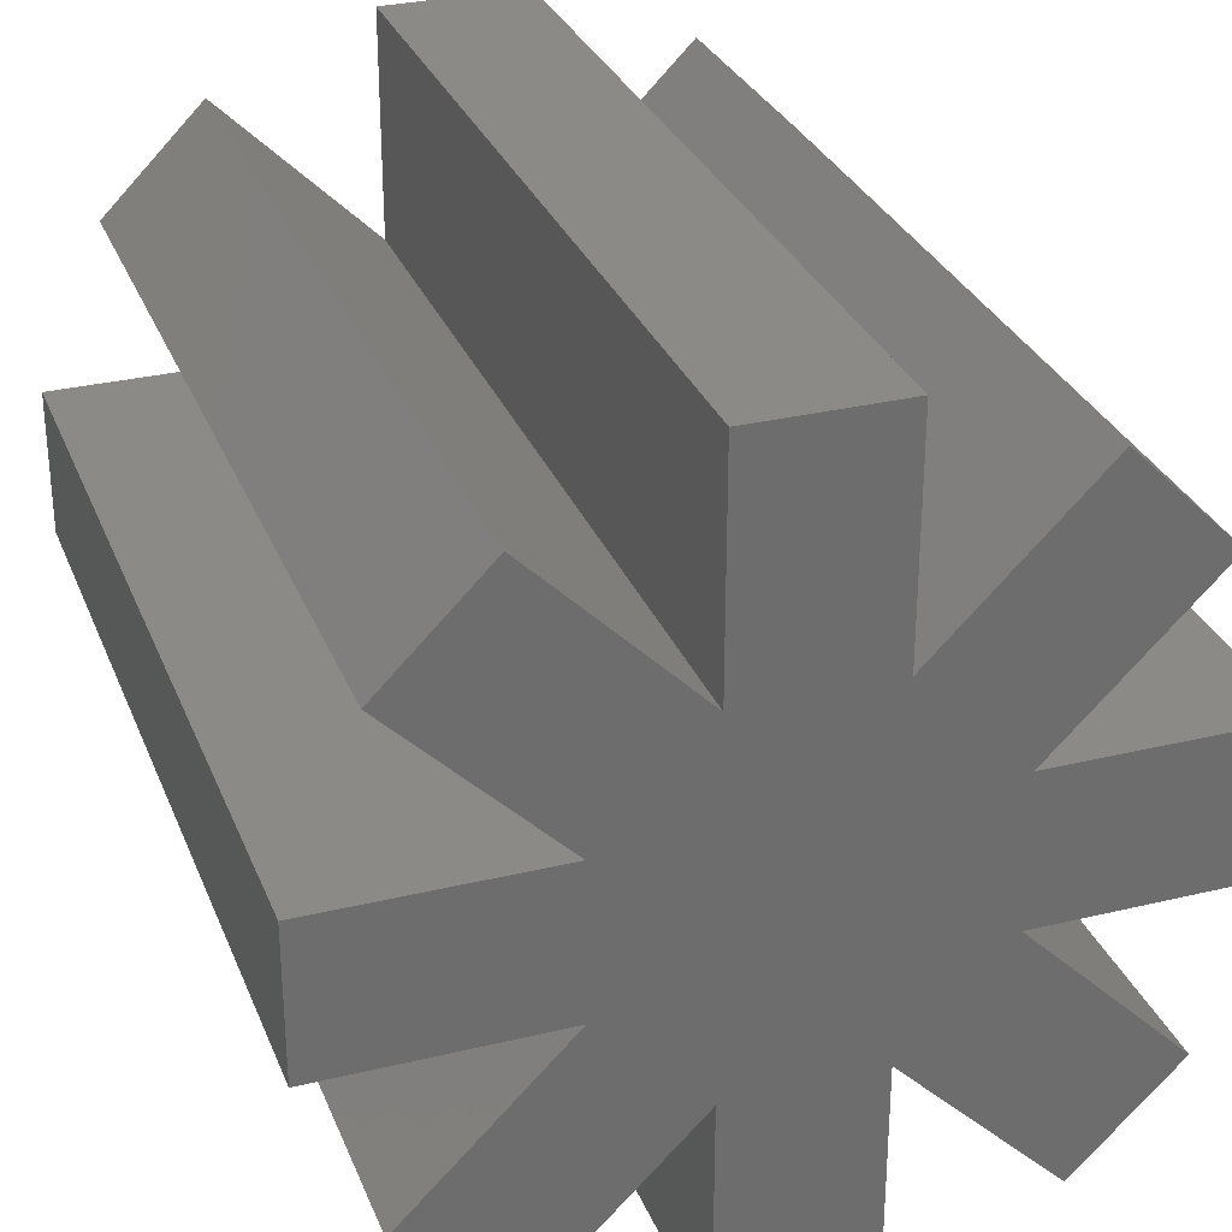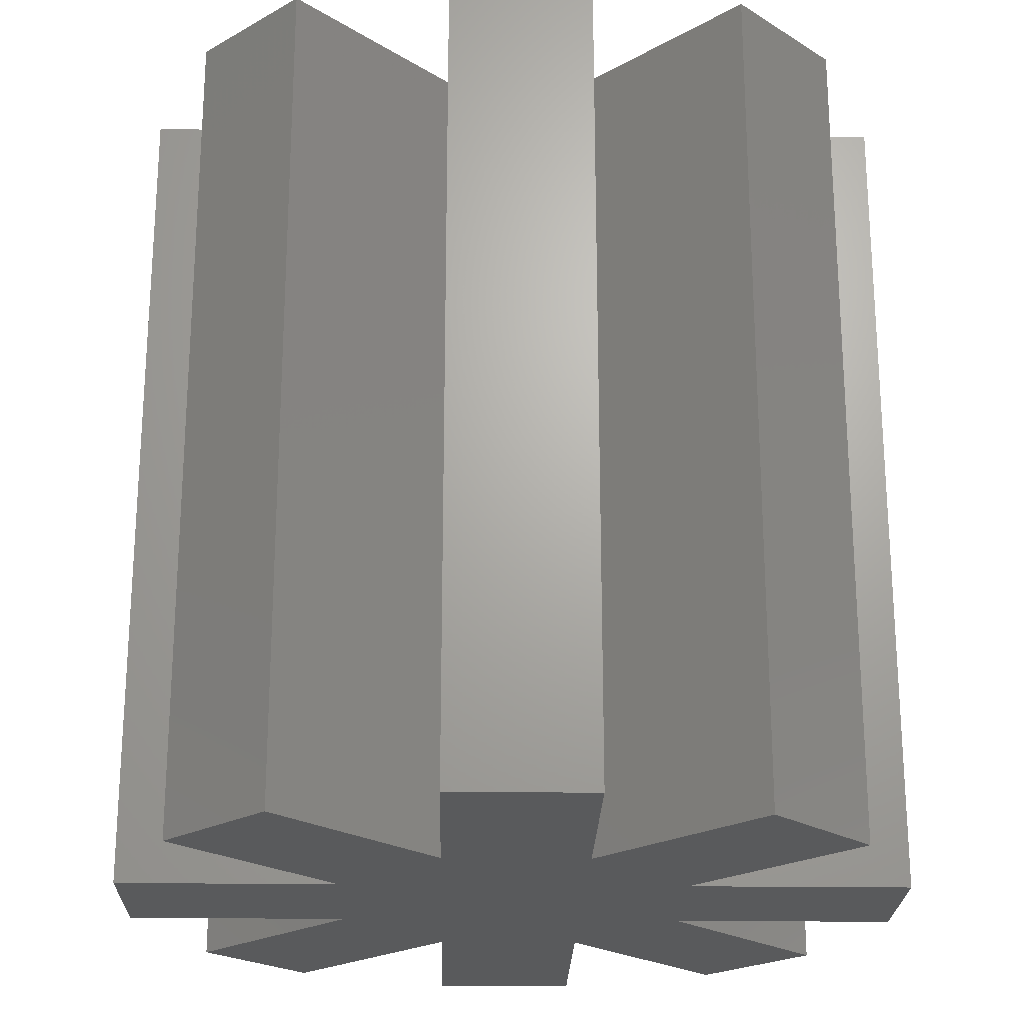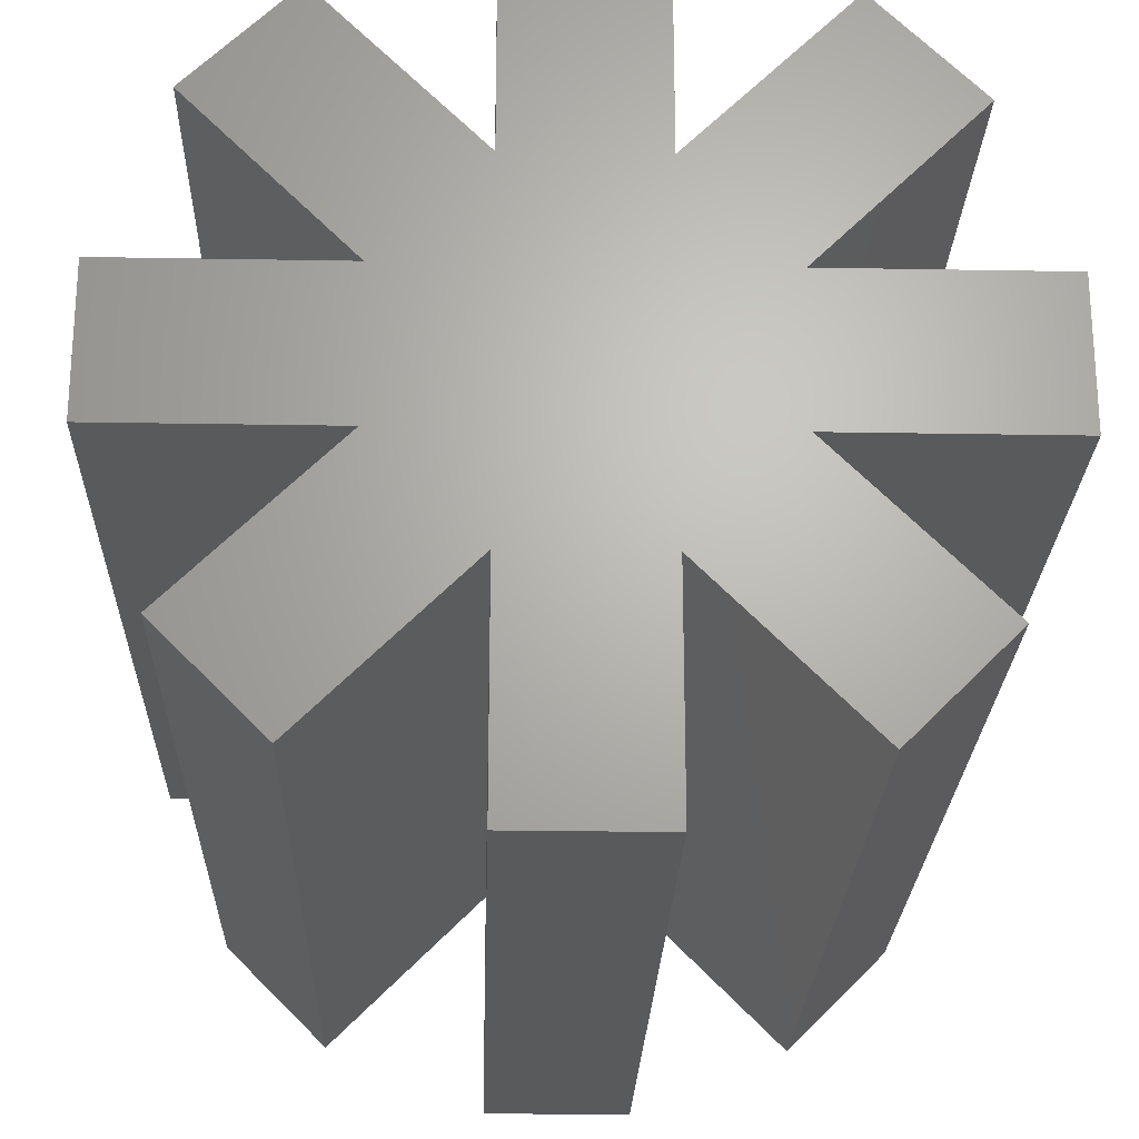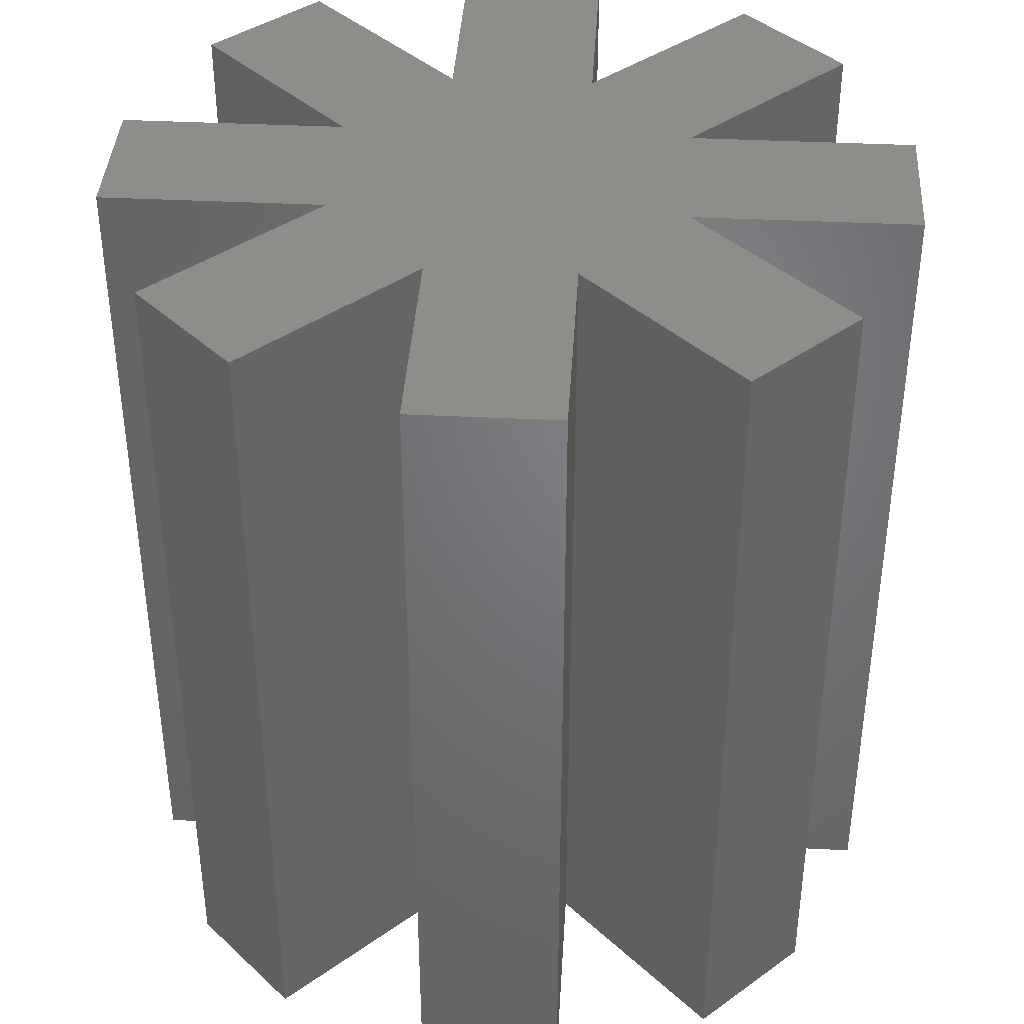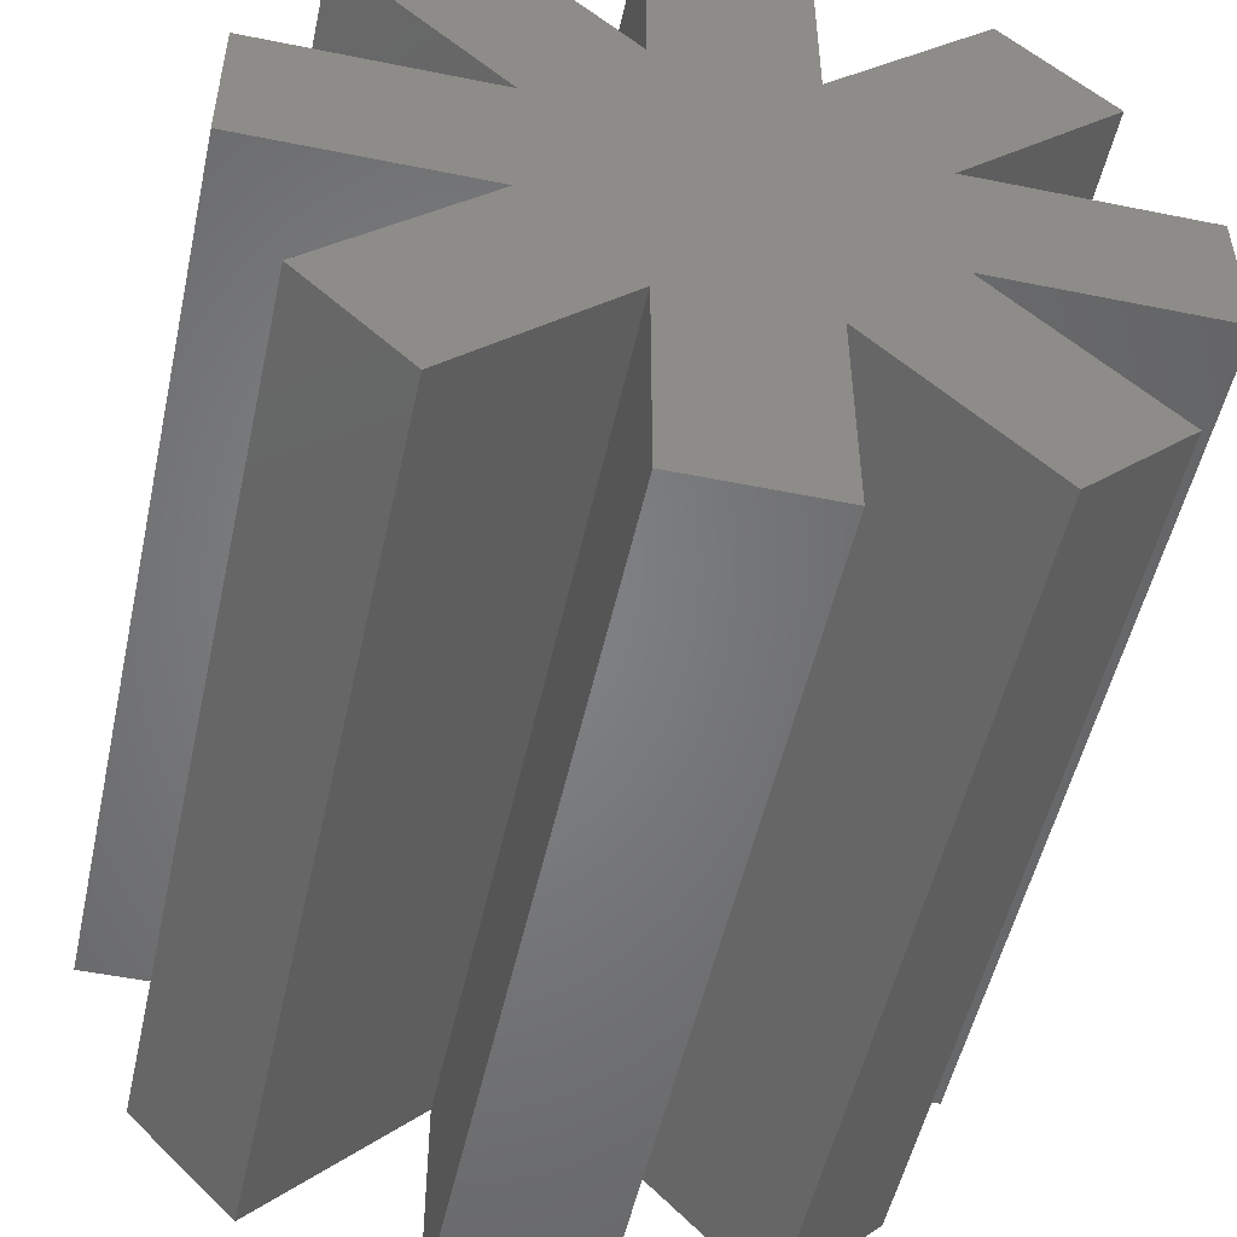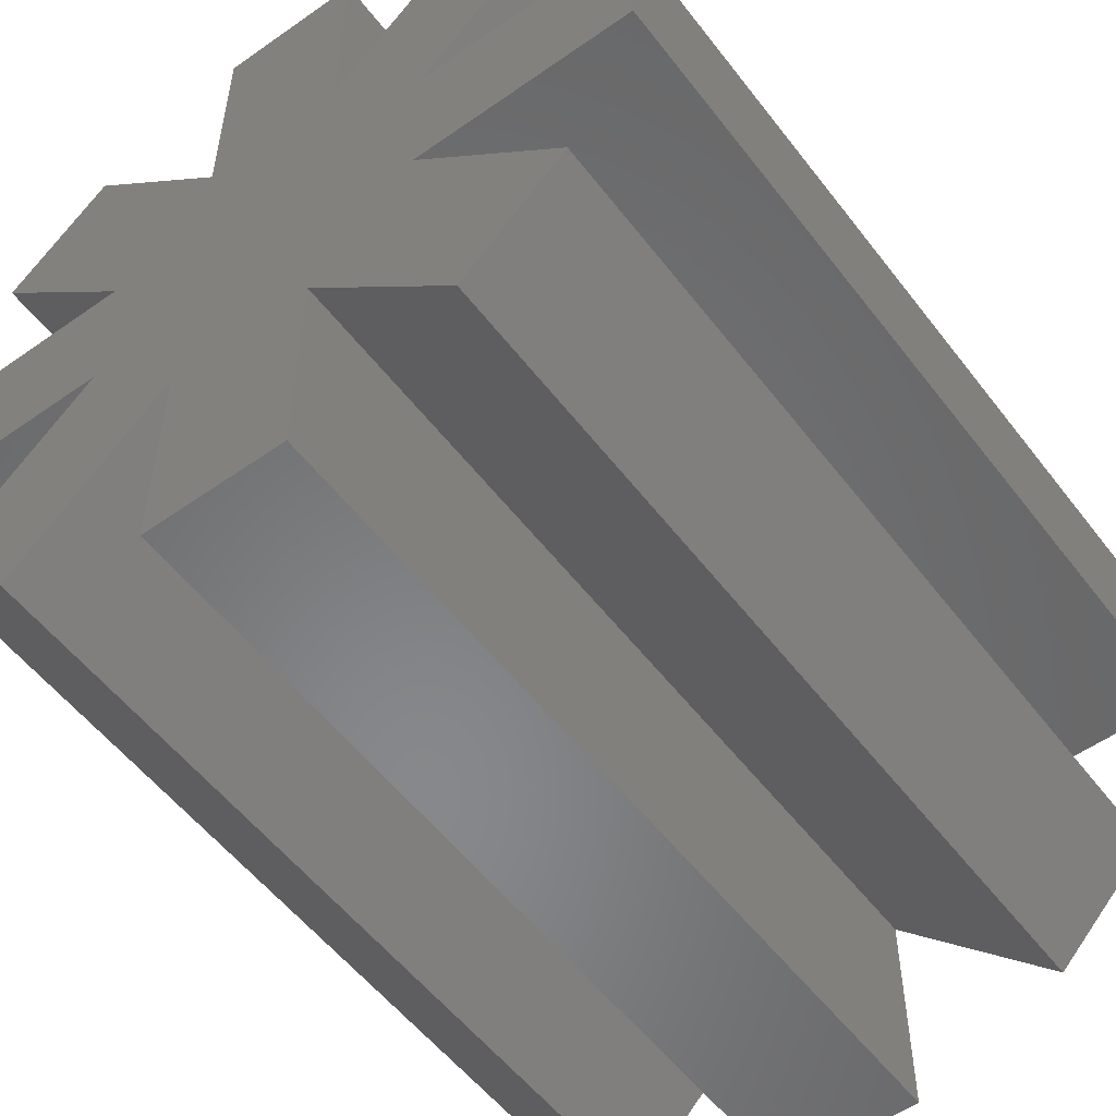
<metadata>
{"format":"stl","ext":"stl","renderer":"f3d","projection":"perspective","resolution":1024,"background":"white","views":[{"elev":30.2,"azim":-19.3,"up":"+Y"},{"elev":-22.8,"azim":88.7,"up":"+Z"},{"elev":-23.7,"azim":178.3,"up":"+Y"},{"elev":39.6,"azim":-131.5,"up":"+Z"},{"elev":-51.8,"azim":-12.4,"up":"+Y"},{"elev":-54.5,"azim":36.7,"up":"+Y"}]}
</metadata>
<code>
# stl→obj: 48 verts, 92 faces
v 2.75 -0.5 7.15
v 2.75 0.5 1.15
v 2.75 0.5 7.15
v 2.75 -0.5 1.15
v 1.591 2.298 7.15
v 1.207 0.5 7.15
v 2.298 1.591 7.15
v 0.5 1.207 7.15
v 1.207 -0.5 7.15
v 1.591 -2.298 7.15
v 2.298 -1.591 7.15
v 0.5 -1.207 7.15
v -2.75 0.5 7.15
v -1.207 -0.5 7.15
v -1.207 0.5 7.15
v -2.75 -0.5 7.15
v -0.5 1.207 7.15
v -0.5 -1.207 7.15
v -1.591 2.298 7.15
v -2.298 1.591 7.15
v 0.5 2.75 7.15
v -0.5 2.75 7.15
v 0.5 -2.75 7.15
v -0.5 -2.75 7.15
v -1.591 -2.298 7.15
v -2.298 -1.591 7.15
v 1.591 -2.298 1.15
v 1.207 -0.5 1.15
v 2.298 -1.591 1.15
v 0.5 -1.207 1.15
v 1.207 0.5 1.15
v 1.591 2.298 1.15
v 2.298 1.591 1.15
v 0.5 1.207 1.15
v -2.75 -0.5 1.15
v -1.207 0.5 1.15
v -1.207 -0.5 1.15
v -2.75 0.5 1.15
v -0.5 -1.207 1.15
v -0.5 1.207 1.15
v -1.591 -2.298 1.15
v -2.298 -1.591 1.15
v 0.5 -2.75 1.15
v -0.5 -2.75 1.15
v 0.5 2.75 1.15
v -0.5 2.75 1.15
v -1.591 2.298 1.15
v -2.298 1.591 1.15
f 1 2 3
f 2 1 4
f 5 6 7
f 6 8 9
f 8 6 5
f 6 1 3
f 1 6 9
f 9 10 11
f 12 9 8
f 9 12 10
f 13 14 15
f 14 13 16
f 17 15 18
f 19 15 17
f 15 19 20
f 17 8 21
f 8 17 12
f 17 21 22
f 18 12 17
f 12 18 23
f 23 18 24
f 14 18 15
f 14 25 18
f 25 14 26
f 27 28 29
f 28 30 31
f 30 28 27
f 28 2 4
f 2 28 31
f 31 32 33
f 34 31 30
f 31 34 32
f 35 36 37
f 36 35 38
f 39 37 40
f 41 37 39
f 37 41 42
f 39 30 43
f 30 39 34
f 39 43 44
f 40 34 39
f 34 40 45
f 45 40 46
f 36 40 37
f 36 47 40
f 47 36 48
f 35 13 38
f 13 35 16
f 36 13 15
f 13 36 38
f 2 6 3
f 6 2 31
f 35 14 16
f 14 35 37
f 28 1 9
f 1 28 4
f 41 26 42
f 26 41 25
f 42 14 37
f 14 42 26
f 34 5 32
f 5 34 8
f 25 39 18
f 39 25 41
f 6 33 7
f 33 6 31
f 7 32 5
f 32 7 33
f 44 23 24
f 23 44 43
f 44 18 39
f 18 44 24
f 40 22 46
f 22 40 17
f 23 30 12
f 30 23 43
f 8 45 21
f 45 8 34
f 45 22 21
f 22 45 46
f 10 29 11
f 29 10 27
f 27 12 30
f 12 27 10
f 36 20 48
f 20 36 15
f 11 28 9
f 28 11 29
f 17 47 19
f 47 17 40
f 48 19 47
f 19 48 20

</code>
